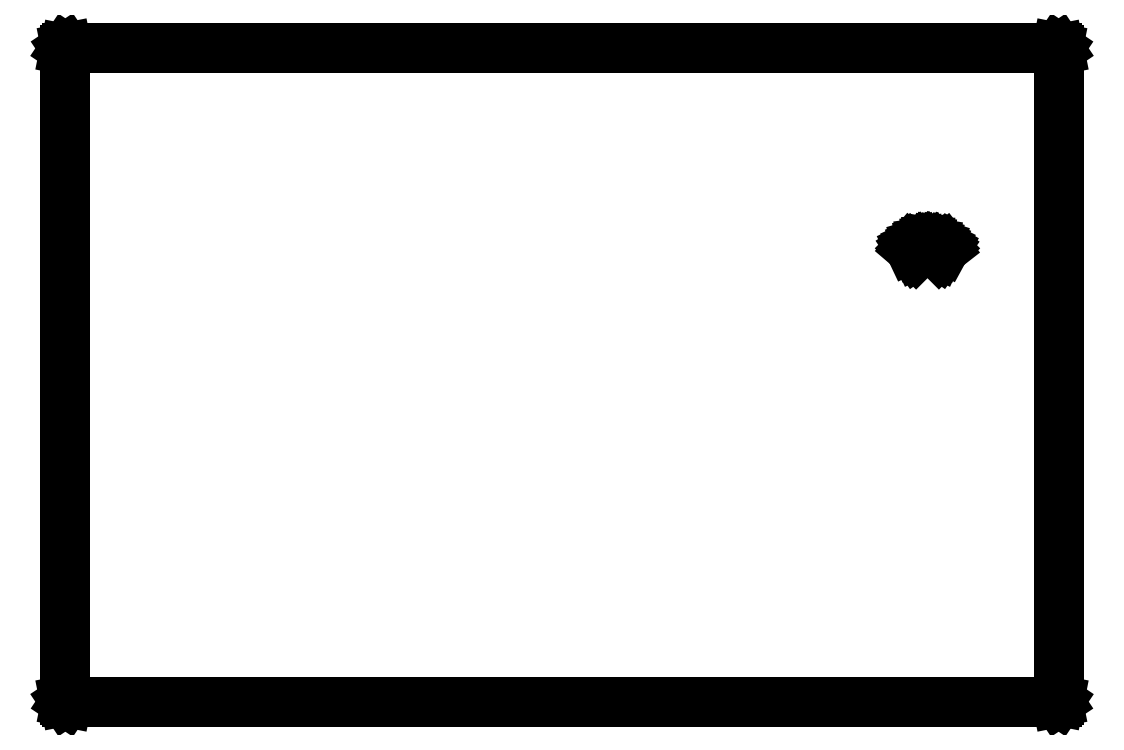
<metadata>
{"format":"dxf","ext":"dxf","renderer":"ezdxf+matplotlib","layout":"modelspace","background":"white","min_lineweight":24,"dpi":150}
</metadata>
<code>
0
SECTION
2
ENTITIES
0
LINE
8
BLACK
10
0.03034
20
1.567
11
0.03143
21
1.569
0
LINE
8
BLACK
10
0.03143
20
1.569
11
0.03305
21
1.57
0
LINE
8
BLACK
10
0.03305
20
1.57
11
0.03496
21
1.57
0
LINE
8
BLACK
10
0.03496
20
1.57
11
2.365
21
1.57
0
LINE
8
BLACK
10
2.365
20
1.57
11
2.367
21
1.57
0
LINE
8
BLACK
10
2.367
20
1.57
11
2.369
21
1.569
0
LINE
8
BLACK
10
2.369
20
1.569
11
2.37
21
1.567
0
LINE
8
BLACK
10
2.37
20
1.567
11
2.37
21
1.565
0
LINE
8
BLACK
10
2.37
20
1.565
11
2.37
21
0.03496
0
LINE
8
BLACK
10
2.37
20
0.03496
11
2.37
21
0.03305
0
LINE
8
BLACK
10
2.37
20
0.03305
11
2.369
21
0.03143
0
LINE
8
BLACK
10
2.369
20
0.03143
11
2.367
21
0.03034
0
LINE
8
BLACK
10
2.367
20
0.03034
11
2.365
21
0.02996
0
LINE
8
BLACK
10
2.365
20
0.02996
11
0.03496
21
0.02996
0
LINE
8
BLACK
10
0.03496
20
0.02996
11
0.03305
21
0.03034
0
LINE
8
BLACK
10
0.03305
20
0.03034
11
0.03143
21
0.03143
0
LINE
8
BLACK
10
0.03143
20
0.03143
11
0.03034
21
0.03305
0
LINE
8
BLACK
10
0.03034
20
0.03305
11
0.02996
21
0.03496
0
LINE
8
BLACK
10
0.02996
20
0.03496
11
0.02996
21
1.565
0
LINE
8
BLACK
10
0.02996
20
1.565
11
0.03034
21
1.567
0
LINE
8
BLACK
10
2.033
20
1.084
11
2.035
21
1.086
0
LINE
8
BLACK
10
2.035
20
1.086
11
2.043
21
1.089
0
LINE
8
BLACK
10
2.043
20
1.089
11
2.051
21
1.091
0
LINE
8
BLACK
10
2.051
20
1.091
11
2.06
21
1.092
0
LINE
8
BLACK
10
2.06
20
1.092
11
2.069
21
1.091
0
LINE
8
BLACK
10
2.069
20
1.091
11
2.077
21
1.089
0
LINE
8
BLACK
10
2.077
20
1.089
11
2.085
21
1.086
0
LINE
8
BLACK
10
2.085
20
1.086
11
2.087
21
1.084
0
LINE
8
BLACK
10
2.087
20
1.084
11
2.101
21
1.098
0
LINE
8
BLACK
10
2.101
20
1.098
11
2.101
21
1.098
0
LINE
8
BLACK
10
2.101
20
1.098
11
2.101
21
1.099
0
LINE
8
BLACK
10
2.101
20
1.099
11
2.095
21
1.103
0
LINE
8
BLACK
10
2.095
20
1.103
11
2.095
21
1.103
0
LINE
8
BLACK
10
2.095
20
1.103
11
2.086
21
1.107
0
LINE
8
BLACK
10
2.086
20
1.107
11
2.086
21
1.107
0
LINE
8
BLACK
10
2.086
20
1.107
11
2.076
21
1.11
0
LINE
8
BLACK
10
2.076
20
1.11
11
2.076
21
1.11
0
LINE
8
BLACK
10
2.076
20
1.11
11
2.066
21
1.112
0
LINE
8
BLACK
10
2.066
20
1.112
11
2.066
21
1.112
0
LINE
8
BLACK
10
2.066
20
1.112
11
2.056
21
1.112
0
LINE
8
BLACK
10
2.056
20
1.112
11
2.056
21
1.112
0
LINE
8
BLACK
10
2.056
20
1.112
11
2.046
21
1.111
0
LINE
8
BLACK
10
2.046
20
1.111
11
2.045
21
1.111
0
LINE
8
BLACK
10
2.045
20
1.111
11
2.036
21
1.108
0
LINE
8
BLACK
10
2.036
20
1.108
11
2.036
21
1.108
0
LINE
8
BLACK
10
2.036
20
1.108
11
2.027
21
1.104
0
LINE
8
BLACK
10
2.027
20
1.104
11
2.026
21
1.103
0
LINE
8
BLACK
10
2.026
20
1.103
11
2.019
21
1.099
0
LINE
8
BLACK
10
2.019
20
1.099
11
2.019
21
1.098
0
LINE
8
BLACK
10
2.019
20
1.098
11
2.019
21
1.098
0
LINE
8
BLACK
10
2.019
20
1.098
11
2.033
21
1.084
0
ENDSEC
0
EOF

</code>
